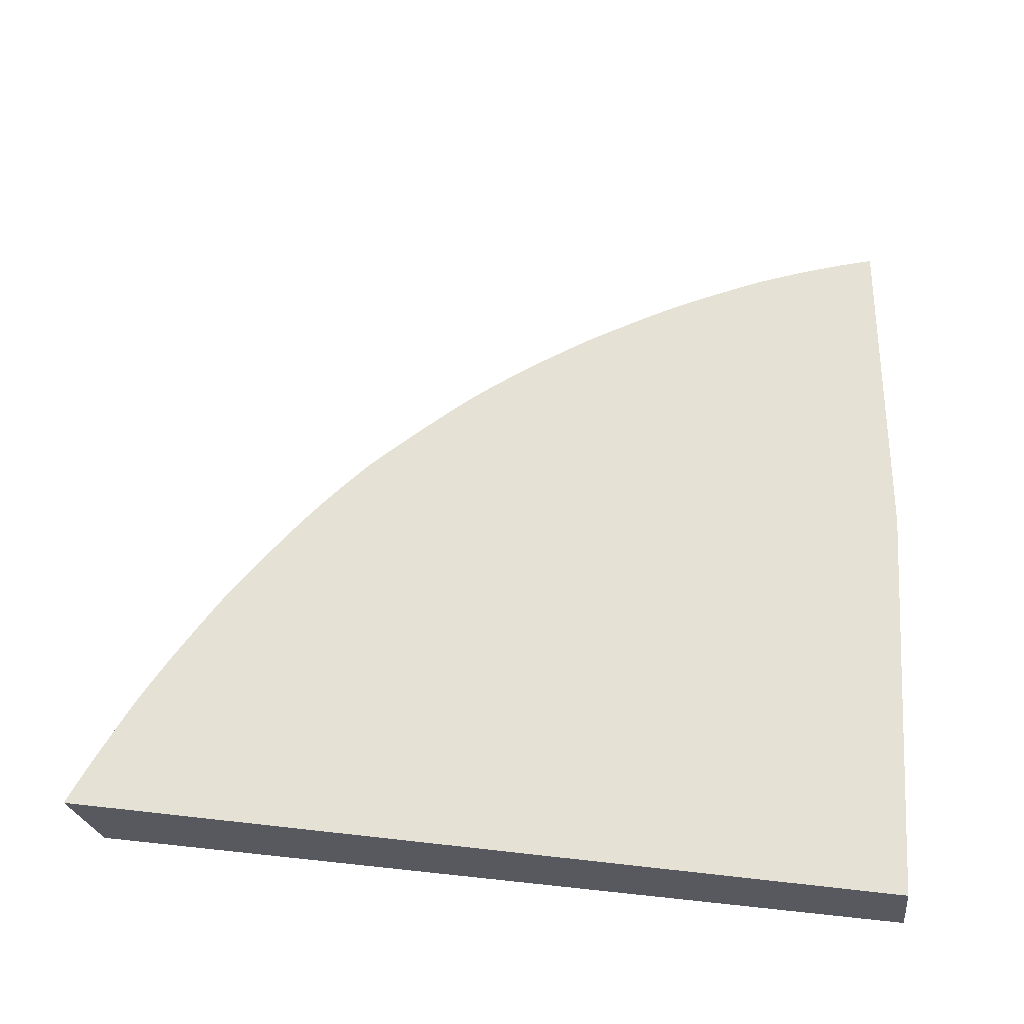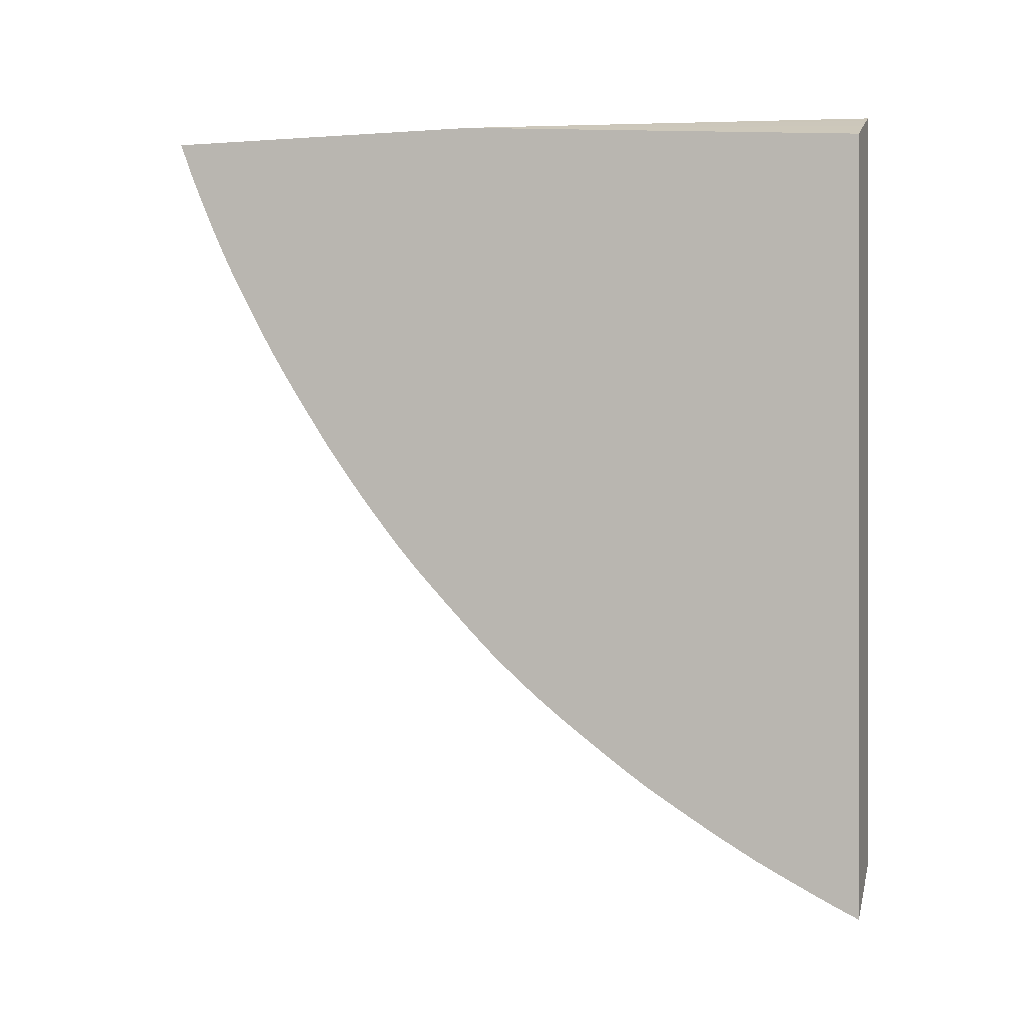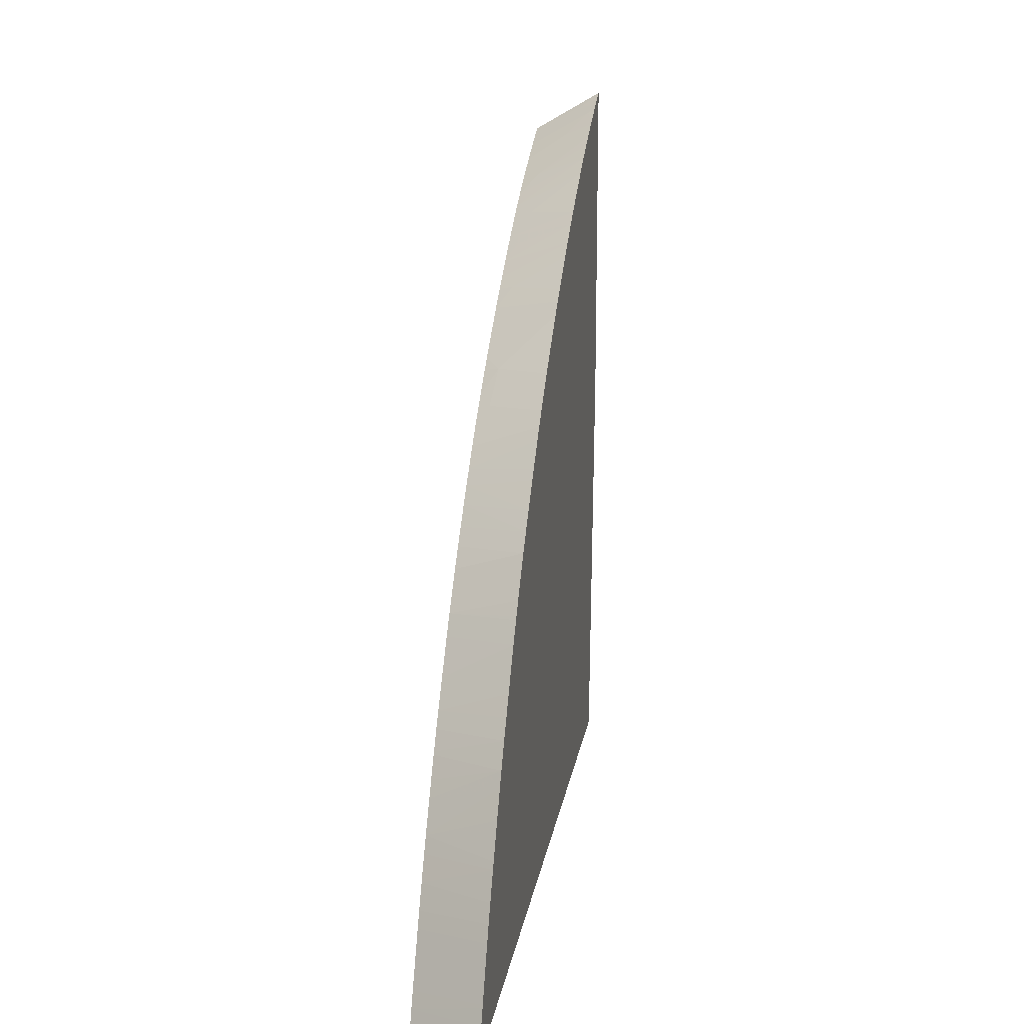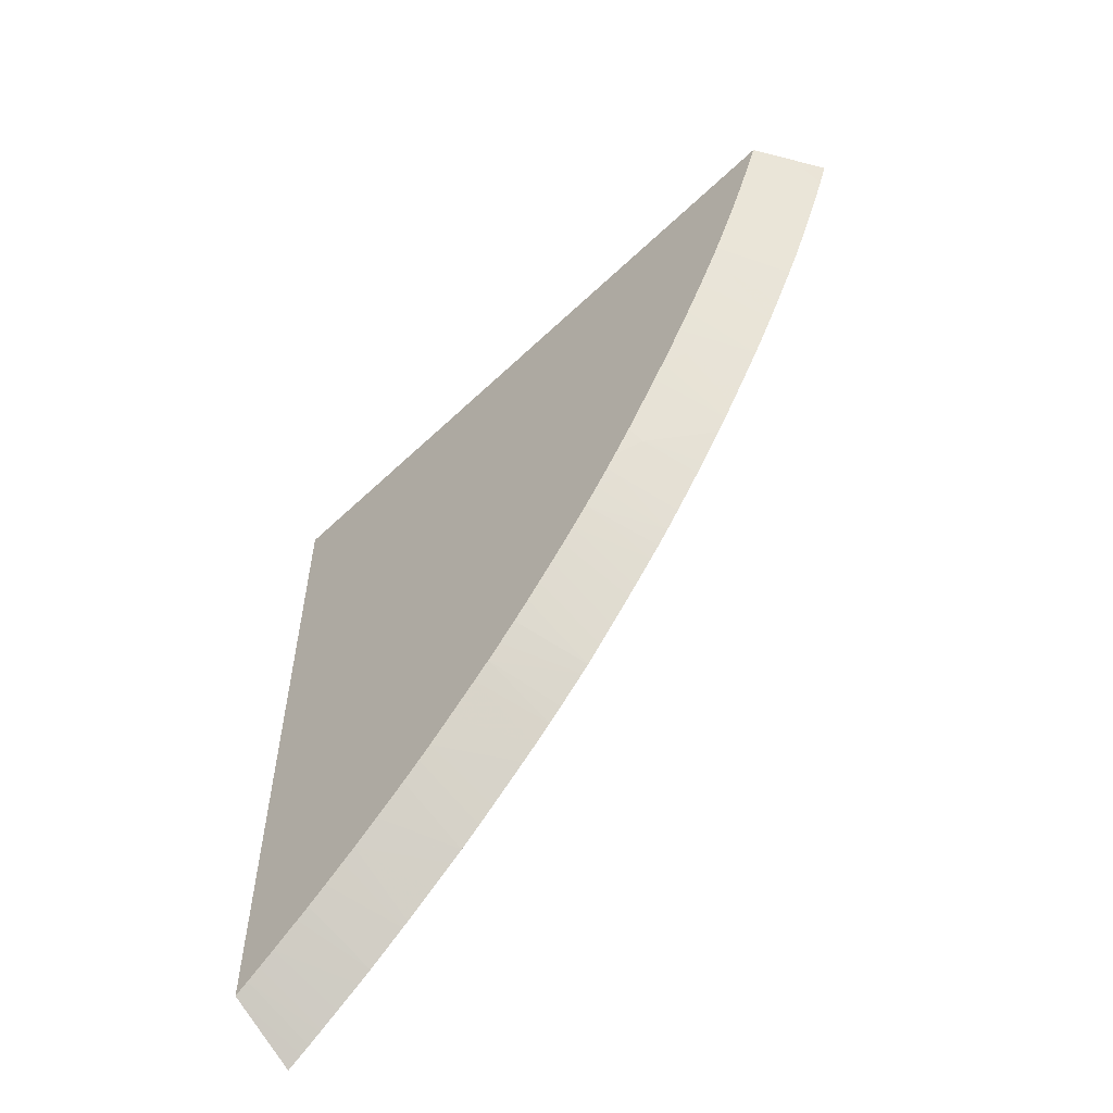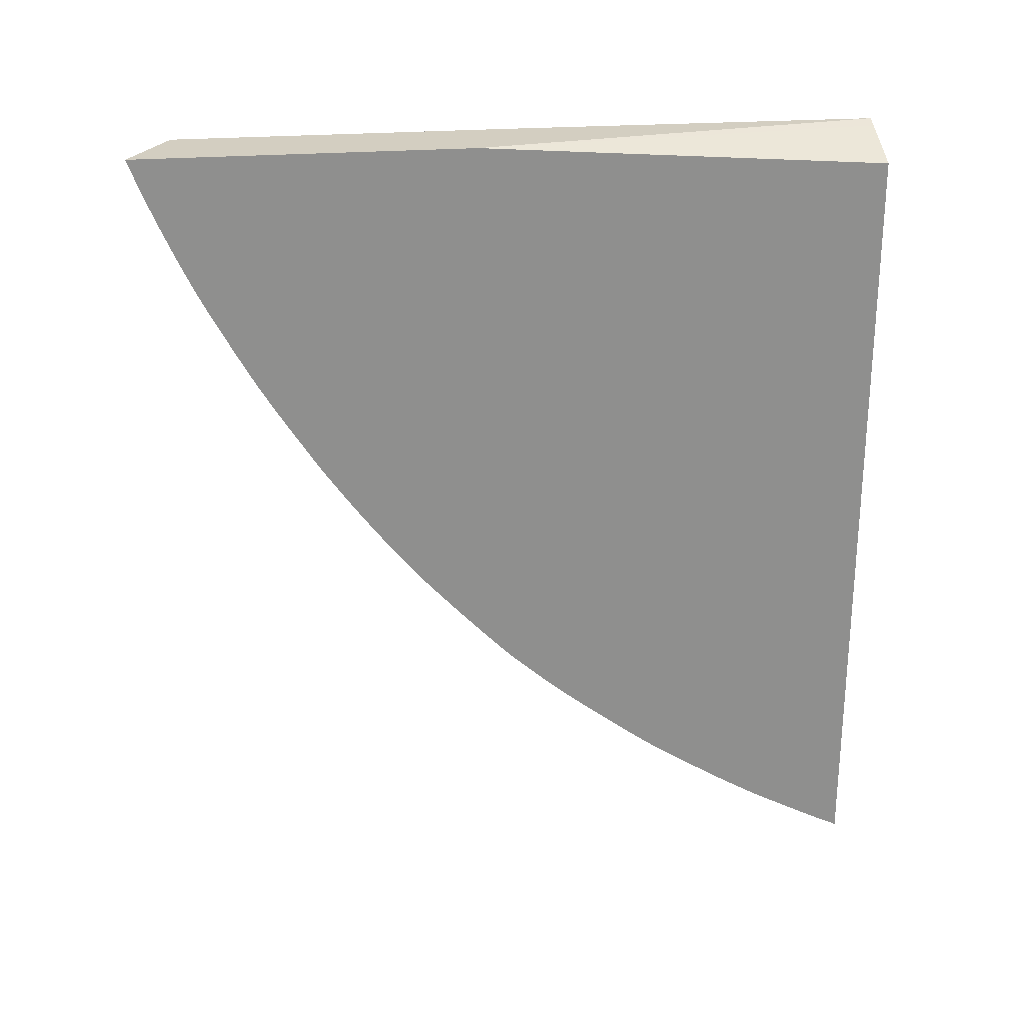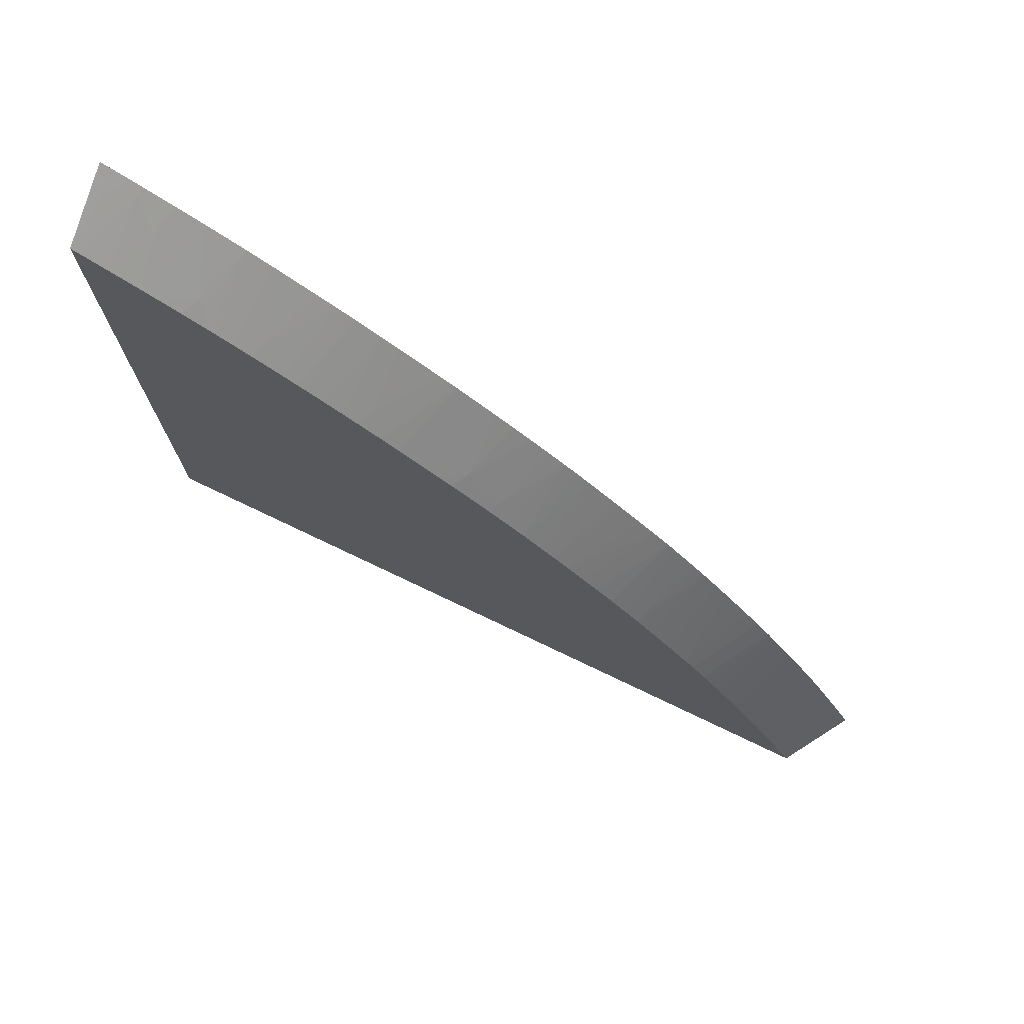
<metadata>
{"format":"obj","ext":"obj","renderer":"f3d","projection":"perspective","resolution":1024,"background":"white","views":[{"elev":-30.4,"azim":-106.6,"up":"+Y"},{"elev":-0.0,"azim":-72.6,"up":"+Z"},{"elev":16.5,"azim":-171.1,"up":"+Y"},{"elev":-57.2,"azim":134.7,"up":"+Z"},{"elev":25.2,"azim":-97.3,"up":"+Z"},{"elev":74.6,"azim":115.6,"up":"+Y"}]}
</metadata>
<code>
v -0.006112 0.01254 -0.02558
v -0.006112 0.01286 -0.02542
v -0.004749 0.01254 -0.02473
v -0.006112 0.01254 -0.01021
v -0.006112 0.01305 -0.02533
v -0.004749 0.01284 -0.02458
v -0.004749 0.01254 -0.009656
v -0.005455 0.01254 -0.00994
v -0.006112 0.0206 -0.009634
v -0.006112 0.01332 -0.02519
v -0.004749 0.01312 -0.02444
v -0.006112 0.01337 -0.02517
v -0.004749 0.01983 -0.009634
v -0.005978 0.02052 -0.009634
v -0.004977 0.01254 -0.009745
v -0.006112 0.02718 -0.009634
v -0.006112 0.01375 -0.02497
v -0.004749 0.01347 -0.02425
v -0.004749 0.02638 -0.009634
v -0.006112 0.02716 -0.009684
v -0.004774 0.0264 -0.009634
v -0.006112 0.01411 -0.02478
v -0.004749 0.01406 -0.02394
v -0.006112 0.01428 -0.02469
v -0.004749 0.02635 -0.009721
v -0.006112 0.027 -0.01012
v -0.00576 0.0269 -0.009842
v -0.004749 0.01434 -0.02379
v -0.006112 0.01457 -0.02454
v -0.004749 0.02629 -0.009874
v -0.005965 0.02682 -0.01037
v -0.006112 0.02696 -0.01023
v -0.006112 0.01487 -0.02436
v -0.004749 0.01476 -0.02355
v -0.004749 0.02612 -0.01031
v -0.00555 0.0264 -0.01079
v -0.006112 0.02672 -0.0108
v -0.006112 0.02687 -0.01046
v -0.006112 0.0269 -0.01037
v -0.006112 0.01536 -0.02407
v -0.004749 0.01519 -0.02329
v -0.004749 0.02587 -0.0109
v -0.004749 0.02582 -0.011
v -0.006112 0.02643 -0.01148
v -0.006112 0.02665 -0.01098
v -0.006112 0.01548 -0.024
v -0.004749 0.01547 -0.02312
v -0.004749 0.0257 -0.01127
v -0.006112 0.02629 -0.01179
v -0.005092 0.02567 -0.01182
v -0.006112 0.01608 -0.02362
v -0.004749 0.01602 -0.02276
v -0.006112 0.01656 -0.02332
v -0.004749 0.02555 -0.01162
v -0.006112 0.02607 -0.01225
v -0.004749 0.02528 -0.01217
v -0.005509 0.02579 -0.01207
v -0.004749 0.0163 -0.02257
v -0.006112 0.01681 -0.02315
v -0.006112 0.02582 -0.01274
v -0.004749 0.02509 -0.01255
v -0.004749 0.01668 -0.02232
v -0.006112 0.01725 -0.02284
v -0.004749 0.01672 -0.02228
v -0.006112 0.02541 -0.01349
v -0.004749 0.02492 -0.01288
v -0.005107 0.02503 -0.01307
v -0.006112 0.01736 -0.02276
v -0.004749 0.01706 -0.02204
v -0.006112 0.02519 -0.0139
v -0.004749 0.02458 -0.01348
v -0.006112 0.01747 -0.02268
v -0.004749 0.01734 -0.02184
v -0.006112 0.02515 -0.01397
v -0.004749 0.02443 -0.01374
v -0.006112 0.02499 -0.01425
v -0.006112 0.01758 -0.02259
v -0.006112 0.01865 -0.02178
v -0.004749 0.01783 -0.02145
v -0.006112 0.01793 -0.02233
v -0.006112 0.01834 -0.02202
v -0.004749 0.02424 -0.01407
v -0.004959 0.02449 -0.01386
v -0.006112 0.02479 -0.01458
v -0.004749 0.02418 -0.01415
v -0.006112 0.01901 -0.02149
v -0.004749 0.01844 -0.02096
v -0.006112 0.0247 -0.01473
v -0.004749 0.02392 -0.01458
v -0.006112 0.01907 -0.02144
v -0.004749 0.01879 -0.02067
v -0.004749 0.02379 -0.01479
v -0.006112 0.02455 -0.01496
v -0.006112 0.0193 -0.02125
v -0.006112 0.01984 -0.02077
v -0.004749 0.01908 -0.02041
v -0.004749 0.02375 -0.01485
v -0.006112 0.02448 -0.01508
v -0.006112 0.02 -0.02063
v -0.004749 0.01917 -0.02034
v -0.004749 0.02344 -0.01532
v -0.005036 0.02382 -0.01503
v -0.006112 0.02429 -0.01538
v -0.006112 0.02031 -0.02031
v -0.004749 0.02009 -0.01946
v -0.004749 0.01979 -0.01975
v -0.004749 0.01945 -0.02008
v -0.004749 0.0232 -0.01567
v -0.006112 0.02377 -0.01617
v -0.006112 0.02386 -0.01604
v -0.006112 0.02396 -0.01587
v -0.006112 0.02062 -0.01999
v -0.004749 0.02041 -0.01912
v -0.004749 0.02267 -0.01644
v -0.005056 0.02255 -0.0169
v -0.006112 0.02356 -0.01647
v -0.006112 0.02107 -0.01953
v -0.004749 0.0207 -0.01882
v -0.004749 0.02247 -0.01672
v -0.006112 0.02311 -0.01709
v -0.006112 0.02321 -0.01695
v -0.004751 0.02209 -0.01721
v -0.004992 0.02197 -0.01758
v -0.006112 0.02264 -0.01771
v -0.006112 0.02267 -0.01768
v -0.006112 0.02296 -0.0173
v -0.006112 0.02124 -0.01935
v -0.004749 0.02096 -0.01854
v -0.004749 0.0221 -0.0172
v -0.004749 0.02188 -0.01748
v -0.004749 0.02159 -0.01783
v -0.006112 0.02211 -0.01837
v -0.006112 0.0224 -0.01801
v -0.006112 0.02166 -0.01889
v -0.004749 0.02131 -0.01817
v -0.006112 0.02186 -0.01866
f 52 59 58
f 50 56 57
f 52 53 59
f 50 54 56
f 50 57 55
f 49 50 55
f 44 50 49
f 47 53 52
f 47 51 53
f 46 51 47
f 44 48 50
f 55 57 56
f 48 54 50
f 55 56 61
f 69 72 73
f 58 59 62
f 59 63 64
f 59 64 62
f 60 61 66
f 60 66 67
f 60 67 65
f 63 68 69
f 63 69 64
f 65 67 70
f 66 71 67
f 67 71 70
f 68 72 69
f 70 71 74
f 43 48 44
f 55 61 60
f 41 46 47
f 17 22 18
f 36 45 37
f 11 12 17
f 11 17 18
f 16 21 20
f 71 75 76
f 18 22 24
f 18 24 23
f 19 25 21
f 20 21 27
f 20 27 26
f 21 25 27
f 23 24 29
f 23 29 28
f 25 30 31
f 25 31 27
f 40 46 41
f 26 27 32
f 28 29 33
f 28 33 34
f 30 35 31
f 31 36 37
f 31 37 38
f 31 38 39
f 31 39 32
f 31 35 36
f 33 40 34
f 34 40 41
f 35 42 36
f 36 42 43
f 36 43 44
f 36 44 45
f 27 31 32
f 71 76 74
f 99 105 106
f 73 78 79
f 104 112 113
f 104 113 105
f 108 114 115
f 108 115 109
f 109 115 116
f 112 117 118
f 112 118 113
f 114 119 115
f 115 120 121
f 115 121 116
f 115 119 122
f 115 122 123
f 115 123 124
f 115 124 125
f 102 111 103
f 115 125 126
f 117 127 118
f 118 127 128
f 119 129 122
f 122 129 130
f 122 130 123
f 123 130 131
f 123 131 132
f 123 132 133
f 123 133 124
f 127 134 128
f 128 134 135
f 134 136 135
f 132 135 136
f 9 21 16
f 115 126 120
f 72 77 73
f 101 111 102
f 101 109 110
f 73 77 80
f 73 80 81
f 73 81 78
f 75 82 83
f 75 83 76
f 76 83 82
f 76 82 85
f 76 85 84
f 78 86 87
f 78 87 79
f 84 85 88
f 85 89 88
f 86 90 91
f 86 91 87
f 101 110 111
f 88 92 93
f 90 94 91
f 91 94 95
f 91 95 96
f 92 97 98
f 92 98 93
f 95 99 96
f 96 99 100
f 97 101 102
f 97 102 98
f 98 102 103
f 99 104 105
f 99 106 107
f 99 107 100
f 101 108 109
f 88 89 92
f 9 19 21
f 131 135 132
f 9 14 13
f 1 126 125
f 1 125 124
f 1 124 133
f 1 133 132
f 1 132 136
f 1 136 134
f 1 134 127
f 1 127 117
f 1 117 112
f 1 112 104
f 1 104 99
f 1 99 95
f 1 95 94
f 1 94 90
f 1 120 126
f 1 90 86
f 1 78 81
f 1 81 80
f 1 80 77
f 1 77 72
f 1 72 68
f 1 68 63
f 1 63 59
f 1 59 53
f 1 53 51
f 1 51 46
f 1 46 40
f 1 40 33
f 1 33 29
f 1 29 24
f 1 86 78
f 1 24 22
f 1 121 120
f 1 109 116
f 9 13 19
f 1 2 3
f 1 3 7
f 1 7 15
f 1 15 8
f 1 8 4
f 1 4 9
f 1 9 16
f 1 16 20
f 1 20 26
f 1 26 32
f 1 32 39
f 1 39 38
f 1 38 37
f 1 116 121
f 1 37 45
f 1 49 55
f 1 55 60
f 1 60 65
f 1 65 70
f 1 70 74
f 1 74 76
f 1 76 84
f 1 84 88
f 1 88 93
f 1 93 98
f 1 98 103
f 1 103 111
f 1 111 110
f 1 110 109
f 1 44 49
f 1 22 17
f 1 45 44
f 1 12 10
f 3 114 108
f 3 108 101
f 3 101 97
f 3 97 92
f 3 92 89
f 3 89 85
f 3 85 82
f 3 82 75
f 3 75 71
f 3 71 66
f 3 66 61
f 3 61 56
f 3 56 54
f 3 54 48
f 3 119 114
f 3 48 43
f 3 42 35
f 3 35 30
f 3 30 25
f 3 25 19
f 3 19 13
f 3 13 7
f 4 8 9
f 5 10 6
f 6 10 12
f 7 13 14
f 7 14 9
f 7 9 15
f 8 15 9
f 1 17 12
f 3 43 42
f 3 129 119
f 6 12 11
f 3 131 130
f 3 130 129
f 1 5 2
f 2 5 3
f 3 5 6
f 3 6 11
f 3 11 18
f 3 18 23
f 3 23 28
f 3 28 34
f 3 34 41
f 3 41 47
f 3 47 52
f 3 58 62
f 3 62 64
f 1 10 5
f 3 52 58
f 3 69 73
f 3 128 135
f 3 118 128
f 3 113 118
f 3 105 113
f 3 64 69
f 3 106 105
f 3 107 106
f 3 96 100
f 3 91 96
f 3 87 91
f 3 79 87
f 3 73 79
f 3 100 107
f 3 135 131

</code>
